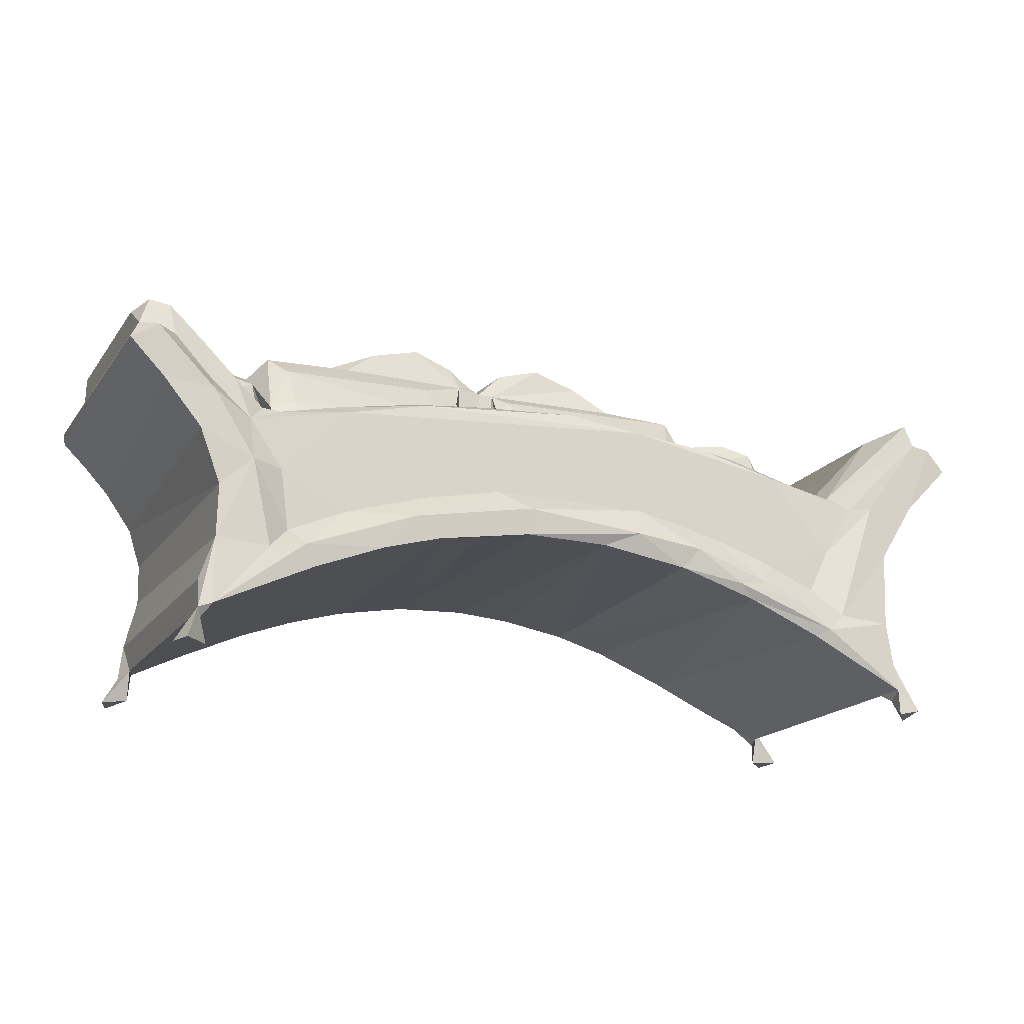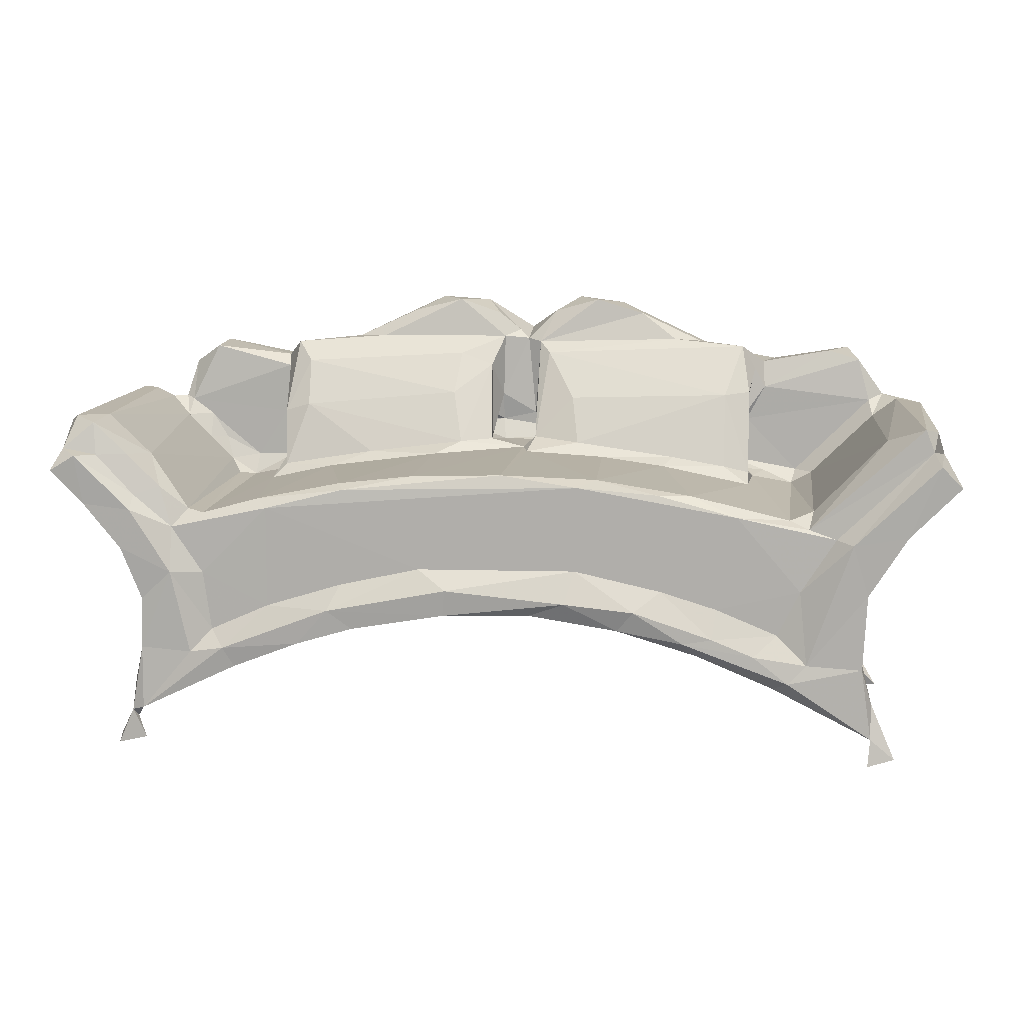
<metadata>
{"format":"obj","ext":"obj","renderer":"f3d","projection":"perspective","resolution":1024,"background":"white","views":[{"elev":-18.4,"azim":-24.4,"up":"+Z"},{"elev":11.2,"azim":6.6,"up":"+Z"}]}
</metadata>
<code>
v -0.4111 -0.2273 -0.2606
v -0.3987 -0.2133 -0.2258
v -0.387 -0.2047 -0.2606
v -0.4176 -0.197 -0.2589
v -0.3947 -0.2048 -0.2353
v -0.3928 -0.1903 -0.2239
v -0.3849 -0.2182 -0.2213
v -0.3973 -0.2018 -0.1945
v -0.385 -0.2147 -0.1516
v -0.279 -0.2166 -0.1704
v -0.3929 0.09166 -0.2229
v -0.3835 -0.2133 -0.09552
v -0.3291 -0.2165 -0.1551
v -0.2912 -0.2203 -0.1487
v -0.3494 -0.2166 -0.06392
v -0.4061 -0.2149 -0.03801
v -0.3941 -0.2159 0.005883
v -0.4274 0.1165 -0.01027
v -0.3155 -0.2027 -0.06641
v -0.3506 -0.201 -0.01518
v -0.3964 0.1149 -0.1906
v -0.3831 0.1168 -0.1369
v -0.3843 0.1163 -0.09362
v -0.398 0.1158 -0.05177
v -0.3068 -0.2028 -0.1313
v -0.2425 -0.2025 -0.1025
v -0.206 -0.2185 -0.1416
v -0.2419 -0.2022 0.008507
v -0.3244 0.1164 -0.1916
v -0.2563 0.1158 -0.1609
v -0.1717 -0.22 -0.1027
v -0.1442 -0.2172 -0.1233
v -0.159 -0.2034 -0.07633
v -0.07067 -0.2027 -0.05663
v -0.1993 0.1154 -0.1396
v -0.09351 -0.2067 -0.1125
v -0.04156 -0.2172 -0.1053
v -0.06046 0.1162 -0.1067
v -0.03871 -0.2201 -0.07661
v 0.09271 -0.2215 -0.08786
v 0.05359 -0.2123 -0.1036
v 0.1032 -0.2029 -0.05454
v 0.1051 -0.2019 0.03852
v 0.01782 0.1147 -0.1028
v -0.4837 -0.2138 0.04841
v -0.4471 -0.214 0.0113
v -0.4553 -0.2165 0.06572
v -0.4723 -0.1995 0.07172
v -0.4801 0.1168 0.04302
v -0.4346 -0.2008 0.06484
v -0.4731 -0.159 0.09863
v -0.4599 -0.1819 0.1067
v -0.4391 -0.1911 0.09989
v -0.4019 -0.1919 0.06524
v -0.4342 -0.147 0.1034
v -0.4832 0.1078 0.05252
v -0.454 0.1164 0.01806
v -0.4737 0.0475 0.07213
v -0.4737 0.04413 0.098
v -0.4586 0.07044 0.1072
v -0.424 0.0754 0.09445
v -0.3928 -0.2018 0.02038
v -0.3652 -0.1928 0.02895
v -0.3844 -0.1556 0.05989
v -0.3341 -0.1872 0.003798
v -0.3996 0.05496 0.07479
v -0.3465 0.05909 0.01985
v -0.3159 -0.1932 0.0003533
v -0.2534 -0.1887 0.01691
v -0.2017 -0.03336 0.02893
v -0.2743 -0.02936 0.01232
v -0.1556 -0.2 0.03063
v -0.1612 -0.1869 0.03574
v -0.07991 -0.1872 0.04521
v 0.02034 -0.1951 0.04966
v -0.07738 -0.03618 0.04571
v 0.02521 -0.002429 0.05062
v 0.032 -0.03221 0.04998
v -0.3851 0.1182 -0.2215
v -0.42 0.09936 -0.2598
v -0.4099 0.1274 -0.2604
v -0.3915 0.1026 -0.255
v -0.4013 0.1129 -0.2293
v -0.3307 0.1191 -0.1204
v -0.3179 0.1169 -0.1566
v -0.358 0.119 -0.04949
v -0.385 0.1193 0.007771
v -0.3382 0.1326 0.009504
v -0.2581 0.1199 -0.1337
v -0.314 0.1047 -0.1237
v -0.2805 0.1047 -0.127
v -0.2553 0.1073 -0.09825
v -0.2333 0.1265 -0.0738
v -0.1389 0.1147 -0.1219
v -0.2138 0.1003 -0.08836
v -0.1864 0.1185 -0.1051
v -0.1615 0.1048 -0.08326
v -0.1616 0.1073 -0.06626
v -0.1511 0.1293 -0.05073
v -0.2863 0.1333 -0.07353
v -0.03799 0.1331 -0.03656
v -0.1018 0.1198 -0.08424
v -0.09879 0.1098 -0.05632
v -0.06832 0.1085 -0.06696
v -0.01354 0.1137 -0.04823
v 0.01891 0.1305 -0.03861
v 0.122 0.119 -0.07961
v 0.02776 0.1084 -0.06166
v -0.4432 0.07176 0.1053
v -0.4592 0.1168 0.07089
v -0.4384 0.08921 0.06118
v -0.4136 0.08281 0.04937
v -0.4178 0.1154 0.03947
v -0.4626 0.08753 0.07661
v -0.4073 0.07797 0.09548
v -0.3725 0.05448 0.04781
v -0.3339 0.04404 0.004647
v -0.4047 0.09486 0.04013
v -0.4108 0.09178 0.08668
v -0.3726 0.06955 0.07397
v -0.4014 0.1147 0.03474
v -0.3955 0.1274 0.06463
v -0.3544 0.06757 0.04524
v -0.3974 0.07036 0.09224
v -0.3957 0.09113 0.1375
v -0.3648 0.07633 0.1584
v -0.4002 0.1271 0.1123
v -0.3634 0.1249 0.1617
v -0.2759 0.08573 0.1479
v -0.2773 0.121 0.1464
v -0.3535 0.1328 0.1298
v -0.2601 0.1332 0.1292
v -0.317 0.05644 0.001091
v -0.2699 0.0364 0.01335
v -0.2597 -0.01778 0.02763
v -0.2657 0.01268 0.08785
v -0.2368 0.006304 0.09686
v -0.2604 0.02206 0.04306
v -0.262 0.0426 0.08271
v -0.2396 0.03692 0.1463
v -0.2578 0.06029 0.1668
v -0.3143 0.0692 0.02439
v -0.2703 0.0682 0.02548
v -0.2784 0.06905 0.07866
v -0.2229 0.05837 0.02708
v -0.2728 0.06894 0.1361
v -0.2662 0.05958 0.0889
v -0.2019 0.1261 0.1606
v -0.1566 -0.02014 0.04481
v -0.2167 0.03321 0.03019
v -0.172 0.02836 0.05141
v -0.1611 0.03201 0.04233
v -0.1683 0.04864 0.03467
v -0.07627 0.03274 0.06337
v -0.06065 0.0154 0.1126
v -0.05512 0.04745 0.1565
v -0.1657 0.06838 0.05083
v -0.1443 0.04836 0.08692
v -0.1862 0.08297 0.1725
v -0.1531 0.06748 0.1745
v -0.1159 0.07975 0.2048
v -0.04862 -0.01434 0.05779
v -0.07517 0.03359 0.04811
v -0.02991 0.04267 0.08264
v -0.07056 0.05804 0.04783
v -0.06776 0.06769 0.06072
v -0.006451 0.07079 0.07364
v -0.02727 0.05981 0.08866
v -0.01254 -0.003162 0.06015
v -0.016 0.03681 0.05994
v -0.003394 0.05732 0.05128
v 0.04697 0.05306 0.0509
v -0.01815 0.04424 0.1433
v -0.006356 0.06609 0.1051
v 0.03265 0.06885 0.08233
v -0.004749 0.06831 0.1755
v 0.02381 0.07173 0.173
v -0.08604 0.1175 0.2191
v -0.06908 0.1312 0.2052
v -0.05971 0.0774 0.219
v -0.01221 0.07954 0.2026
v -0.02946 0.1182 0.2153
v 0.01303 0.07921 0.1825
v 0.02425 0.1204 0.1823
v 0.017 0.1321 0.1652
v 0.1508 -0.2135 -0.1179
v 0.1687 -0.2202 -0.09555
v 0.1551 0.1167 -0.1184
v 0.08074 0.1175 -0.1061
v 0.2227 -0.2196 -0.1292
v 0.2385 -0.2131 -0.1436
v 0.1978 -0.2028 -0.07508
v 0.3211 -0.2135 -0.1776
v 0.3374 -0.2208 -0.1704
v 0.4287 -0.2154 -0.2313
v 0.3609 0.1146 -0.1971
v 0.2547 -0.2188 -0.1236
v 0.2586 -0.2026 -0.09338
v 0.2998 -0.2196 -0.1415
v 0.2797 -0.2019 0.009083
v 0.2977 0.1182 -0.1669
v 0.2149 0.1177 -0.1345
v 0.3252 -0.2026 -0.1206
v 0.3573 -0.2156 -0.1503
v 0.3491 -0.2027 -0.07149
v 0.3867 -0.1995 -0.01306
v 0.4263 -0.2204 -0.2607
v 0.4551 -0.2146 -0.2534
v 0.4487 -0.1925 -0.2608
v 0.4303 -0.1987 -0.2407
v 0.429 -0.2044 -0.194
v 0.4268 -0.1769 -0.2279
v 0.4267 0.09665 -0.2303
v 0.4295 0.106 -0.2146
v 0.4172 -0.2151 -0.1537
v 0.414 -0.2116 -0.1291
v 0.4211 -0.2147 -0.07135
v 0.404 -0.2163 -0.01615
v 0.462 -0.2151 -0.006112
v 0.4181 0.117 -0.08274
v 0.4341 0.1144 -0.0455
v 0.4657 0.1164 -0.001683
v 0.428 0.1121 -0.1877
v 0.4133 0.1166 -0.1338
v 0.1249 -0.1817 0.04424
v 0.1928 -0.1988 0.0314
v 0.121 -0.03067 0.04479
v 0.2287 -0.19 0.0301
v 0.1924 -0.03875 0.03648
v 0.3363 -0.1868 0.004624
v 0.2913 -0.03799 0.01677
v 0.357 -0.1966 -0.003164
v 0.3623 -0.1671 0.01172
v 0.2974 0.03368 0.01483
v 0.3436 0.04766 0.004768
v 0.3672 0.04823 0.01793
v 0.4395 -0.1626 0.09068
v 0.4933 -0.2165 0.07147
v 0.4865 -0.1974 0.08362
v 0.4773 -0.1954 0.1079
v 0.4374 0.04916 0.08777
v 0.4658 0.0629 0.1066
v 0.5161 -0.2137 0.04862
v 0.5023 -0.1453 0.07456
v 0.4919 -0.1766 0.1028
v 0.5113 0.0273 0.05869
v 0.5163 0.117 0.04978
v 0.4929 0.04802 0.1041
v 0.12 0.112 -0.05298
v 0.1336 0.1053 -0.06977
v 0.07029 0.1331 -0.0325
v 0.2016 0.1061 -0.08952
v 0.2083 0.1064 -0.06852
v 0.2374 0.1283 -0.05939
v 0.2652 0.1332 -0.04611
v 0.4084 0.1185 -0.2147
v 0.2813 0.118 -0.1294
v 0.2757 0.1035 -0.11
v 0.2431 0.1039 -0.08244
v 0.2875 0.1073 -0.09448
v 0.3432 0.1038 -0.1403
v 0.3453 0.106 -0.1185
v 0.3622 0.1172 -0.1519
v 0.349 0.1239 -0.107
v 0.3481 0.1313 -0.0911
v 0.3732 0.1333 0.125
v 0.4092 0.1313 0.03324
v 0.4258 0.1037 -0.2604
v 0.4486 0.1259 -0.2607
v 0.4312 0.1132 -0.2355
v 0.4561 0.09862 -0.2588
v 0.4029 0.1185 -0.03547
v 0.03922 -0.002331 0.06327
v 0.09064 -0.01527 0.05875
v 0.04782 0.03524 0.05977
v 0.0778 0.04068 0.08067
v 0.1102 0.03972 0.05756
v 0.08238 0.01204 0.1084
v 0.05107 0.04915 0.1582
v 0.04314 0.04473 0.09046
v 0.1181 0.06636 0.05643
v 0.1127 0.0509 0.0453
v 0.03885 0.06495 0.1696
v 0.2798 0.05982 0.08843
v 0.1262 0.02778 0.05552
v 0.1954 0.03749 0.03775
v 0.2032 -0.0202 0.04425
v 0.1974 0.02843 0.05214
v 0.278 0.026 0.05165
v 0.2627 0.01404 0.1139
v 0.2824 0.05582 0.1675
v 0.2106 0.06863 0.05312
v 0.1986 0.0588 0.03889
v 0.2892 0.06904 0.07859
v 0.2861 0.04463 0.0863
v 0.05667 0.08039 0.2058
v 0.08297 0.1226 0.2198
v 0.107 0.07755 0.2199
v 0.2017 0.066 0.1741
v 0.1352 0.1255 0.2128
v 0.1616 0.0788 0.2036
v 0.2573 0.1204 0.1568
v 0.2242 0.1312 0.1623
v 0.06056 0.1334 0.1764
v 0.2629 -0.02011 0.03426
v 0.2851 0.02271 0.0305
v 0.2593 0.03907 0.025
v 0.2695 0.06709 0.03228
v 0.2312 0.08645 0.1703
v 0.2915 -0.01216 0.02659
v 0.291 0.02725 0.1164
v 0.3106 0.06064 0.0175
v 0.3488 0.06792 0.01812
v 0.4338 0.06955 0.1036
v 0.3099 0.06839 0.1181
v 0.2977 0.06334 0.1408
v 0.3077 0.0791 0.1474
v 0.3865 0.08174 0.1611
v 0.3218 0.1245 0.1466
v 0.4095 0.1229 0.1614
v 0.4474 0.0905 0.05223
v 0.444 0.1193 0.04997
v 0.4582 0.08499 0.05553
v 0.4497 0.1163 0.06084
v 0.4593 0.1176 0.04656
v 0.4461 0.1266 0.1081
v 0.4209 0.0763 0.1509
v 0.4507 0.08496 0.1095
v 0.472 0.08113 0.07547
v 0.4953 0.1108 0.07071
v 0.489 0.07782 0.08826
f 1 3 2
f 1 4 3
f 1 2 4
f 2 3 5
f 5 3 4
f 4 6 5
f 2 6 4
f 2 5 7
f 2 7 9
f 5 6 7
f 6 2 8
f 6 8 11
f 2 9 8
f 9 7 13
f 7 14 13
f 9 15 12
f 9 13 15
f 12 15 16
f 16 15 17
f 15 20 17
f 21 9 22
f 9 12 22
f 12 24 23
f 12 16 24
f 7 10 14
f 13 25 15
f 14 25 13
f 14 26 25
f 10 27 14
f 15 25 19
f 25 26 19
f 15 19 20
f 19 28 20
f 19 26 28
f 10 29 30
f 27 31 14
f 14 31 26
f 27 32 31
f 26 31 33
f 33 34 26
f 26 34 28
f 10 35 27
f 27 35 32
f 32 36 37
f 31 34 33
f 32 37 31
f 31 37 39
f 31 39 34
f 37 41 40
f 37 40 39
f 39 42 34
f 34 42 43
f 41 37 44
f 45 47 48
f 46 16 17
f 46 17 47
f 46 47 45
f 48 52 51
f 47 50 48
f 48 50 53
f 48 53 52
f 50 54 53
f 52 53 55
f 45 48 56
f 46 45 49
f 46 49 57
f 56 48 58
f 18 46 57
f 48 51 58
f 58 51 59
f 51 52 59
f 52 55 60
f 17 62 47
f 62 50 47
f 50 62 54
f 62 63 54
f 62 17 20
f 20 63 62
f 20 65 63
f 54 63 64
f 64 63 65
f 64 53 54
f 64 55 53
f 64 65 67
f 55 64 66
f 65 20 68
f 20 28 68
f 68 28 69
f 68 69 71
f 71 69 70
f 28 72 69
f 69 72 73
f 69 73 70
f 75 74 72
f 72 74 73
f 73 74 76
f 70 73 76
f 34 43 28
f 28 43 72
f 72 43 75
f 74 75 77
f 74 77 76
f 75 78 77
f 6 11 79
f 11 8 21
f 7 79 10
f 6 79 7
f 79 29 10
f 81 80 83
f 80 81 82
f 82 81 83
f 80 82 11
f 11 83 80
f 82 79 11
f 11 21 83
f 83 79 82
f 83 21 79
f 8 9 21
f 12 23 22
f 16 18 24
f 21 22 79
f 79 22 85
f 22 84 85
f 22 23 84
f 23 24 86
f 24 18 86
f 23 86 84
f 86 87 88
f 79 85 89
f 85 84 90
f 85 90 91
f 85 91 89
f 79 89 29
f 29 89 30
f 90 92 91
f 90 84 93
f 90 93 92
f 10 30 35
f 35 94 32
f 91 95 89
f 30 89 35
f 89 95 96
f 91 92 95
f 92 93 95
f 95 97 96
f 95 98 97
f 95 93 98
f 98 93 99
f 86 88 84
f 84 88 100
f 84 100 93
f 93 100 99
f 100 101 99
f 32 38 36
f 32 94 38
f 35 89 94
f 94 89 38
f 97 102 96
f 97 98 103
f 96 102 89
f 98 99 103
f 97 103 104
f 38 89 102
f 97 104 102
f 103 99 101
f 36 38 37
f 37 38 44
f 104 103 105
f 103 101 105
f 105 101 106
f 38 102 44
f 104 108 102
f 108 107 102
f 104 105 108
f 49 45 56
f 16 46 18
f 59 52 60
f 60 55 109
f 55 61 109
f 56 110 49
f 112 113 111
f 57 49 113
f 49 110 113
f 113 110 111
f 56 58 114
f 58 60 114
f 58 59 60
f 56 114 110
f 114 60 61
f 114 61 111
f 111 61 112
f 61 60 109
f 111 110 114
f 67 66 64
f 65 117 67
f 67 116 66
f 55 66 61
f 116 120 66
f 18 57 87
f 57 113 87
f 86 18 87
f 87 121 122
f 113 118 121
f 113 112 122
f 112 119 122
f 121 87 113
f 113 122 118
f 121 118 122
f 67 123 116
f 116 123 120
f 61 66 115
f 112 61 119
f 119 61 115
f 66 124 115
f 66 120 124
f 115 124 125
f 124 126 125
f 115 125 119
f 119 127 122
f 119 125 127
f 125 128 127
f 120 123 124
f 125 126 128
f 126 129 128
f 87 122 88
f 122 127 88
f 127 131 88
f 88 131 100
f 127 128 131
f 131 128 132
f 65 68 117
f 117 68 133
f 68 71 133
f 133 71 134
f 136 135 137
f 71 135 138
f 135 136 138
f 71 138 134
f 136 139 138
f 136 137 140
f 136 140 141
f 133 67 117
f 67 133 142
f 133 134 143
f 133 143 142
f 67 142 123
f 134 145 143
f 142 143 144
f 123 142 124
f 142 144 124
f 124 144 146
f 124 146 126
f 126 146 129
f 144 147 146
f 139 146 147
f 139 136 146
f 136 141 146
f 70 135 71
f 134 138 150
f 150 138 151
f 151 138 139
f 150 151 152
f 135 70 149
f 135 149 137
f 150 152 153
f 151 139 154
f 137 155 140
f 134 150 145
f 150 153 145
f 145 157 143
f 145 153 157
f 143 157 144
f 129 148 130
f 139 147 158
f 154 139 158
f 130 128 129
f 146 141 129
f 129 141 159
f 129 159 148
f 141 160 159
f 140 160 141
f 140 156 160
f 160 161 159
f 100 131 132
f 130 132 128
f 130 148 132
f 70 76 149
f 151 163 152
f 149 76 162
f 151 154 163
f 149 162 137
f 137 162 155
f 140 155 156
f 154 158 164
f 153 165 157
f 165 166 157
f 152 165 153
f 152 163 165
f 144 157 167
f 144 167 147
f 158 168 164
f 158 147 168
f 157 166 167
f 167 168 147
f 76 77 162
f 162 77 169
f 171 170 169
f 169 77 171
f 171 77 172
f 154 164 170
f 155 162 173
f 155 173 156
f 162 169 173
f 169 170 173
f 163 154 165
f 154 170 165
f 170 171 165
f 165 171 166
f 166 171 167
f 164 168 174
f 170 164 174
f 167 174 168
f 167 175 174
f 170 174 173
f 173 174 176
f 174 175 177
f 174 177 176
f 159 178 148
f 161 178 159
f 148 178 179
f 156 176 160
f 160 180 161
f 160 176 180
f 161 180 178
f 176 181 180
f 180 181 182
f 180 182 178
f 179 178 182
f 156 173 176
f 176 177 183
f 176 183 181
f 181 183 182
f 182 183 184
f 182 184 185
f 100 132 101
f 101 185 106
f 101 132 185
f 132 148 179
f 132 179 185
f 182 185 179
f 41 186 40
f 39 40 42
f 40 187 42
f 41 188 186
f 186 187 40
f 186 190 187
f 187 192 42
f 193 196 195
f 191 190 186
f 190 197 187
f 186 188 191
f 190 199 197
f 187 197 192
f 197 198 192
f 42 200 43
f 42 192 200
f 192 198 200
f 191 202 201
f 191 193 194
f 191 194 190
f 190 194 199
f 199 203 197
f 199 204 203
f 194 204 199
f 203 204 205
f 197 203 198
f 203 205 198
f 198 205 200
f 205 206 200
f 193 191 201
f 207 208 195
f 193 195 194
f 207 195 210
f 207 210 209
f 207 209 208
f 208 209 210
f 211 210 212
f 210 195 212
f 208 211 195
f 212 195 213
f 212 213 211
f 213 214 211
f 194 215 204
f 194 195 215
f 195 211 215
f 215 216 217
f 204 218 205
f 204 215 217
f 204 217 218
f 218 206 205
f 217 219 218
f 217 221 219
f 211 223 215
f 216 224 217
f 219 221 222
f 220 221 217
f 43 225 75
f 75 225 78
f 225 227 78
f 43 226 225
f 226 228 225
f 225 228 229
f 227 225 229
f 226 200 228
f 43 200 226
f 228 200 230
f 228 231 229
f 200 206 232
f 200 232 230
f 230 232 233
f 228 230 231
f 234 231 230
f 230 233 235
f 233 232 237
f 218 219 238
f 206 239 232
f 232 239 240
f 218 239 206
f 232 240 237
f 233 237 236
f 238 239 218
f 219 243 238
f 238 243 244
f 219 222 243
f 239 244 245
f 239 245 240
f 238 244 239
f 243 246 244
f 237 240 242
f 244 248 245
f 41 189 188
f 44 189 41
f 44 102 189
f 102 107 189
f 108 105 249
f 105 106 249
f 107 108 250
f 108 249 250
f 106 251 249
f 188 189 107
f 107 250 252
f 252 250 253
f 250 249 253
f 249 254 253
f 249 251 254
f 254 251 255
f 188 202 191
f 188 107 202
f 202 107 257
f 252 253 259
f 252 257 107
f 253 254 259
f 257 252 258
f 259 258 252
f 258 259 260
f 259 254 260
f 193 201 196
f 202 257 201
f 257 258 261
f 261 258 262
f 258 260 262
f 196 201 256
f 263 257 261
f 201 257 263
f 261 262 263
f 263 262 264
f 260 254 264
f 260 264 262
f 254 255 264
f 264 255 265
f 266 267 265
f 195 196 213
f 214 223 211
f 196 256 213
f 268 213 270
f 268 270 269
f 268 269 271
f 268 271 213
f 271 214 213
f 270 214 269
f 213 256 270
f 256 223 270
f 270 223 214
f 214 271 269
f 215 224 216
f 224 220 217
f 256 201 224
f 201 263 224
f 263 264 220
f 263 220 224
f 223 224 215
f 223 256 224
f 264 265 220
f 265 272 220
f 272 222 220
f 220 222 221
f 78 273 77
f 78 274 273
f 77 275 172
f 77 273 275
f 78 227 274
f 275 276 277
f 273 274 278
f 273 278 279
f 275 273 280
f 275 280 276
f 172 281 171
f 275 277 172
f 171 281 167
f 277 282 172
f 172 282 281
f 175 283 177
f 273 283 280
f 280 283 175
f 273 279 283
f 276 280 284
f 280 175 284
f 167 281 175
f 285 282 277
f 285 286 282
f 229 287 227
f 227 287 274
f 285 288 286
f 277 276 285
f 274 290 278
f 285 276 289
f 278 290 279
f 286 293 282
f 282 293 281
f 281 293 292
f 281 294 175
f 175 294 284
f 276 284 295
f 281 292 294
f 177 283 296
f 177 296 184
f 183 177 184
f 184 296 297
f 283 298 296
f 279 299 283
f 296 298 297
f 299 301 283
f 283 301 298
f 297 298 300
f 298 301 300
f 300 302 303
f 301 302 300
f 185 304 106
f 106 304 251
f 251 304 266
f 251 266 255
f 266 304 303
f 185 184 297
f 185 297 304
f 304 297 300
f 304 300 303
f 229 305 287
f 286 288 289
f 288 285 289
f 229 231 305
f 287 305 290
f 286 289 307
f 307 289 306
f 274 287 290
f 279 290 291
f 286 308 293
f 286 307 308
f 293 308 292
f 292 308 294
f 276 295 289
f 231 310 305
f 305 310 290
f 306 310 234
f 306 234 307
f 310 231 234
f 310 306 295
f 310 295 311
f 306 289 295
f 234 230 235
f 235 233 236
f 310 311 290
f 290 311 291
f 307 312 308
f 307 234 312
f 234 235 312
f 312 313 308
f 308 313 294
f 235 313 312
f 235 236 313
f 313 314 294
f 284 315 295
f 284 294 315
f 295 316 311
f 295 315 316
f 311 316 291
f 291 316 317
f 316 315 317
f 309 317 302
f 317 319 302
f 317 318 319
f 294 314 315
f 315 318 317
f 279 291 299
f 299 291 309
f 299 309 301
f 309 302 301
f 309 291 317
f 319 318 320
f 255 266 265
f 319 303 302
f 319 266 303
f 241 237 242
f 236 237 241
f 236 314 313
f 236 241 314
f 265 267 272
f 272 267 322
f 267 324 322
f 322 321 325
f 325 321 324
f 324 321 322
f 314 327 315
f 315 327 318
f 241 328 314
f 241 242 328
f 314 328 327
f 323 324 326
f 323 326 328
f 327 328 326
f 320 327 326
f 247 246 243
f 222 247 243
f 242 240 248
f 240 245 248
f 244 246 248
f 222 272 247
f 322 325 272
f 324 323 325
f 247 272 325
f 247 325 330
f 330 246 247
f 323 328 329
f 242 248 328
f 329 328 331
f 248 331 328
f 246 331 248
f 323 329 330
f 331 330 329
f 323 330 325
f 331 246 330
f 318 327 320
f 324 267 326
f 266 319 320
f 266 320 326
f 266 326 267
f 208 210 211

</code>
